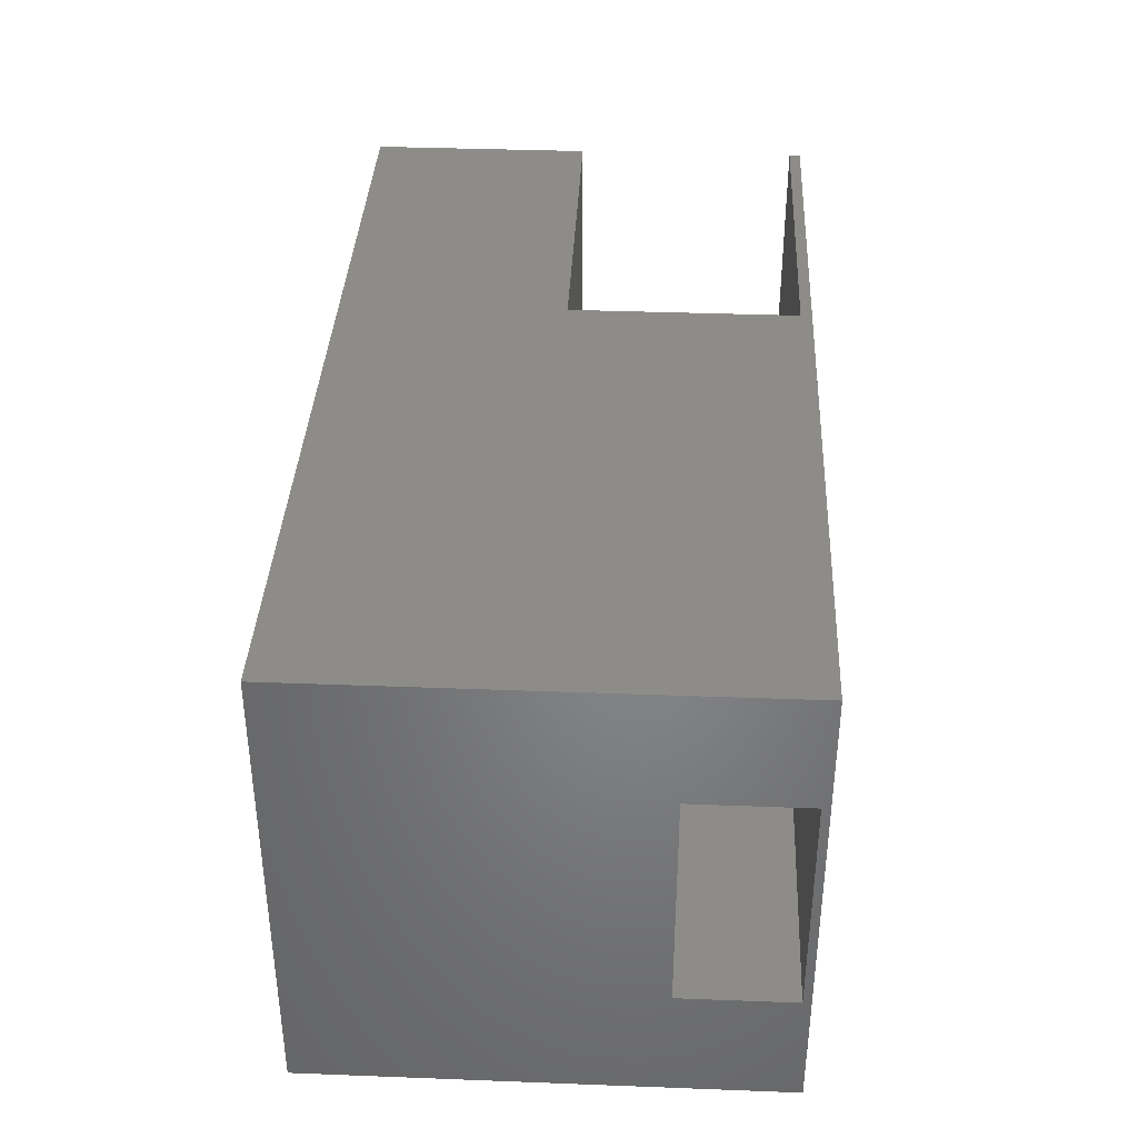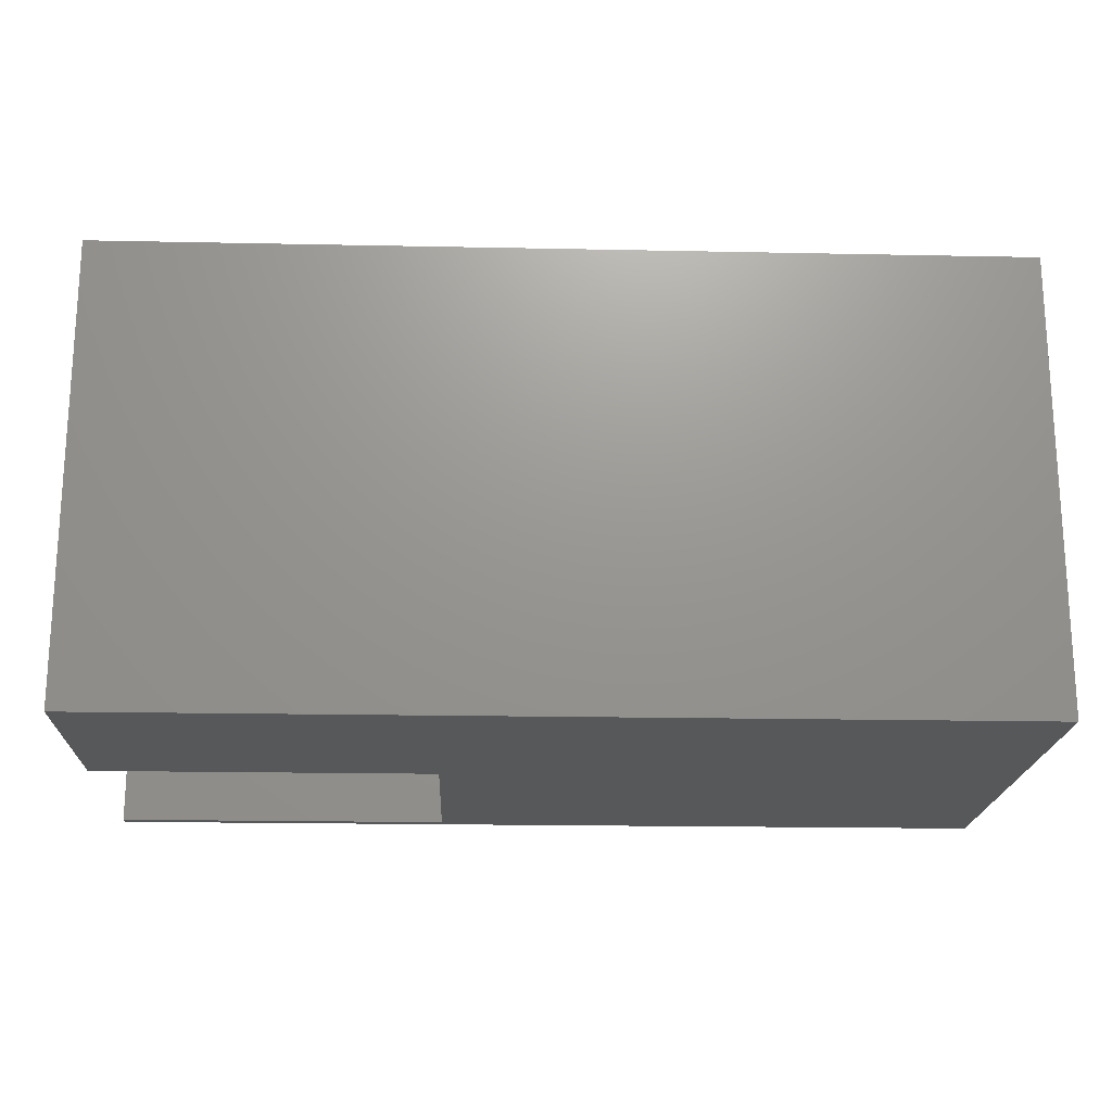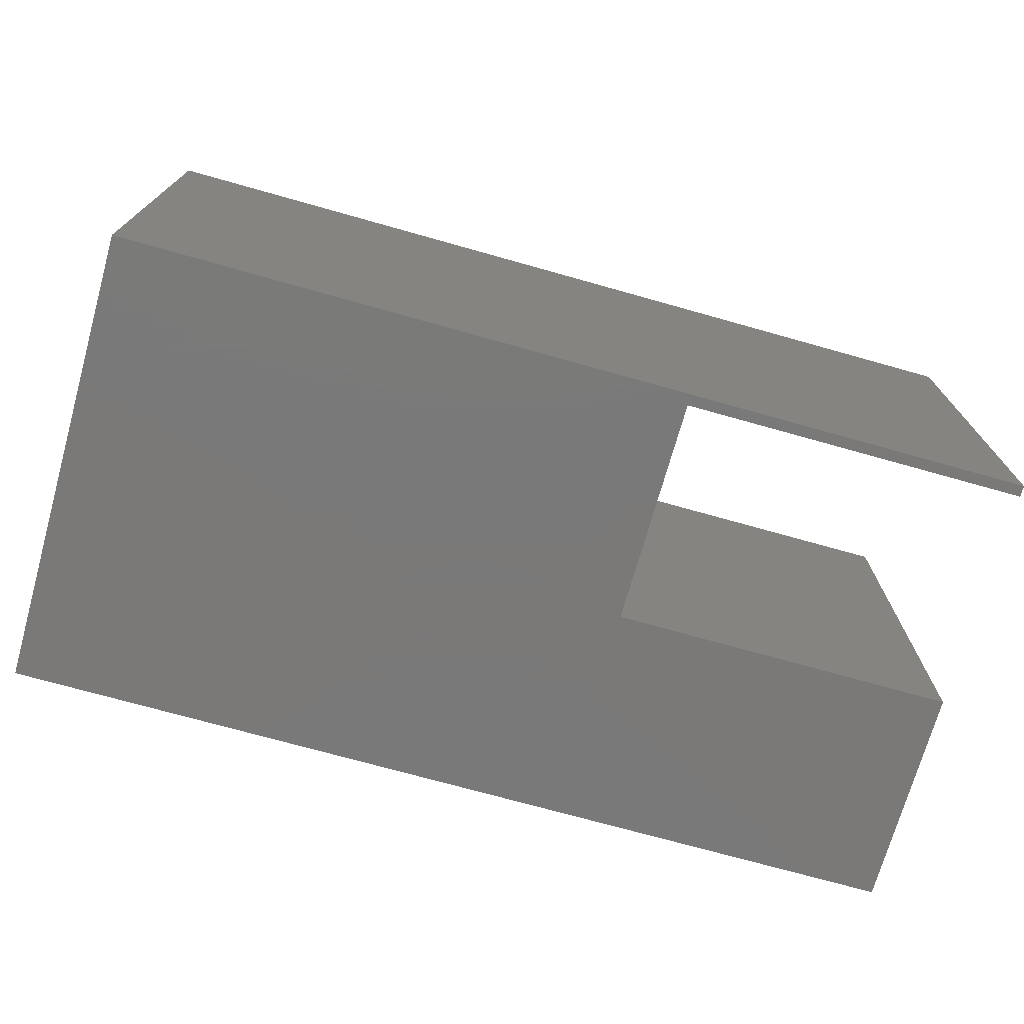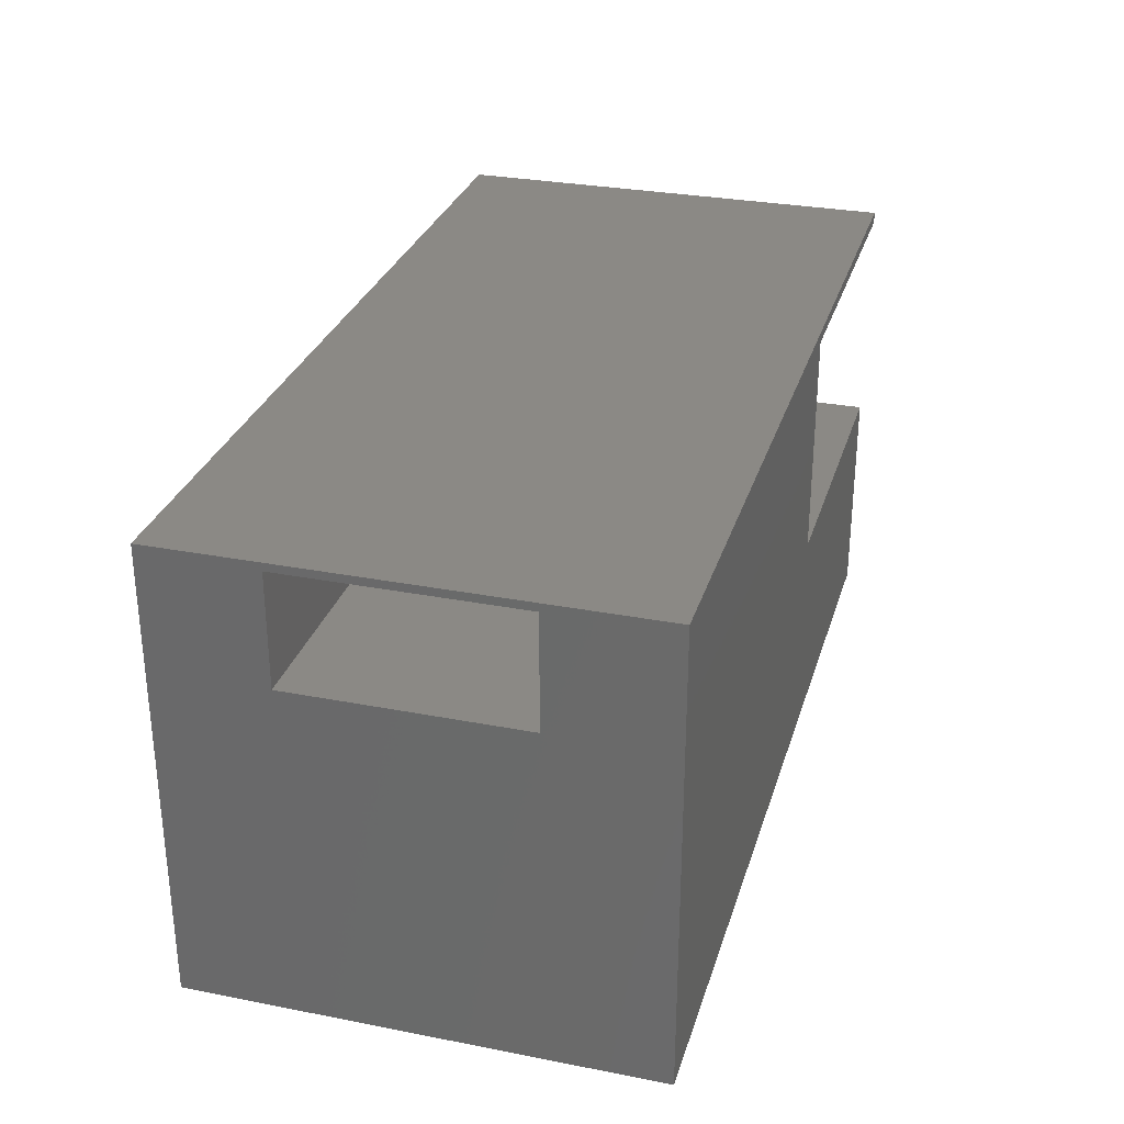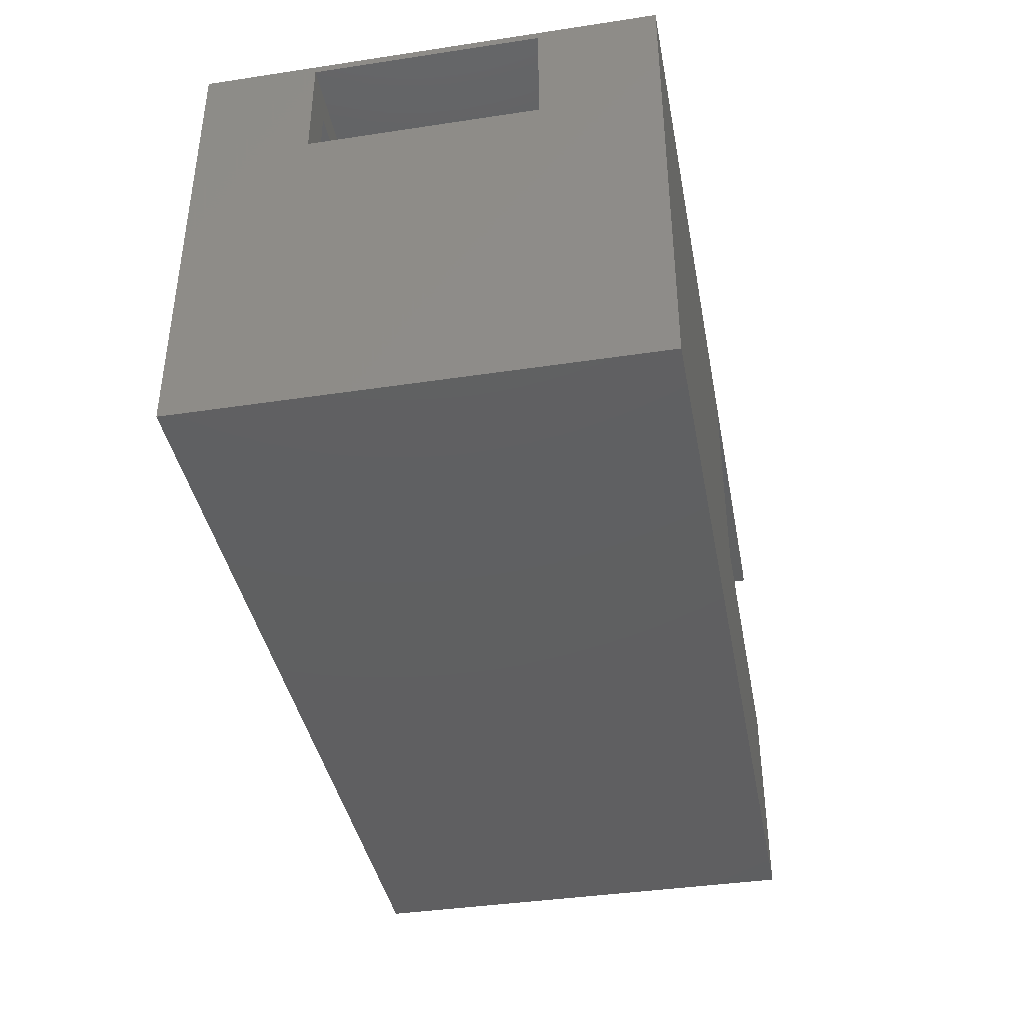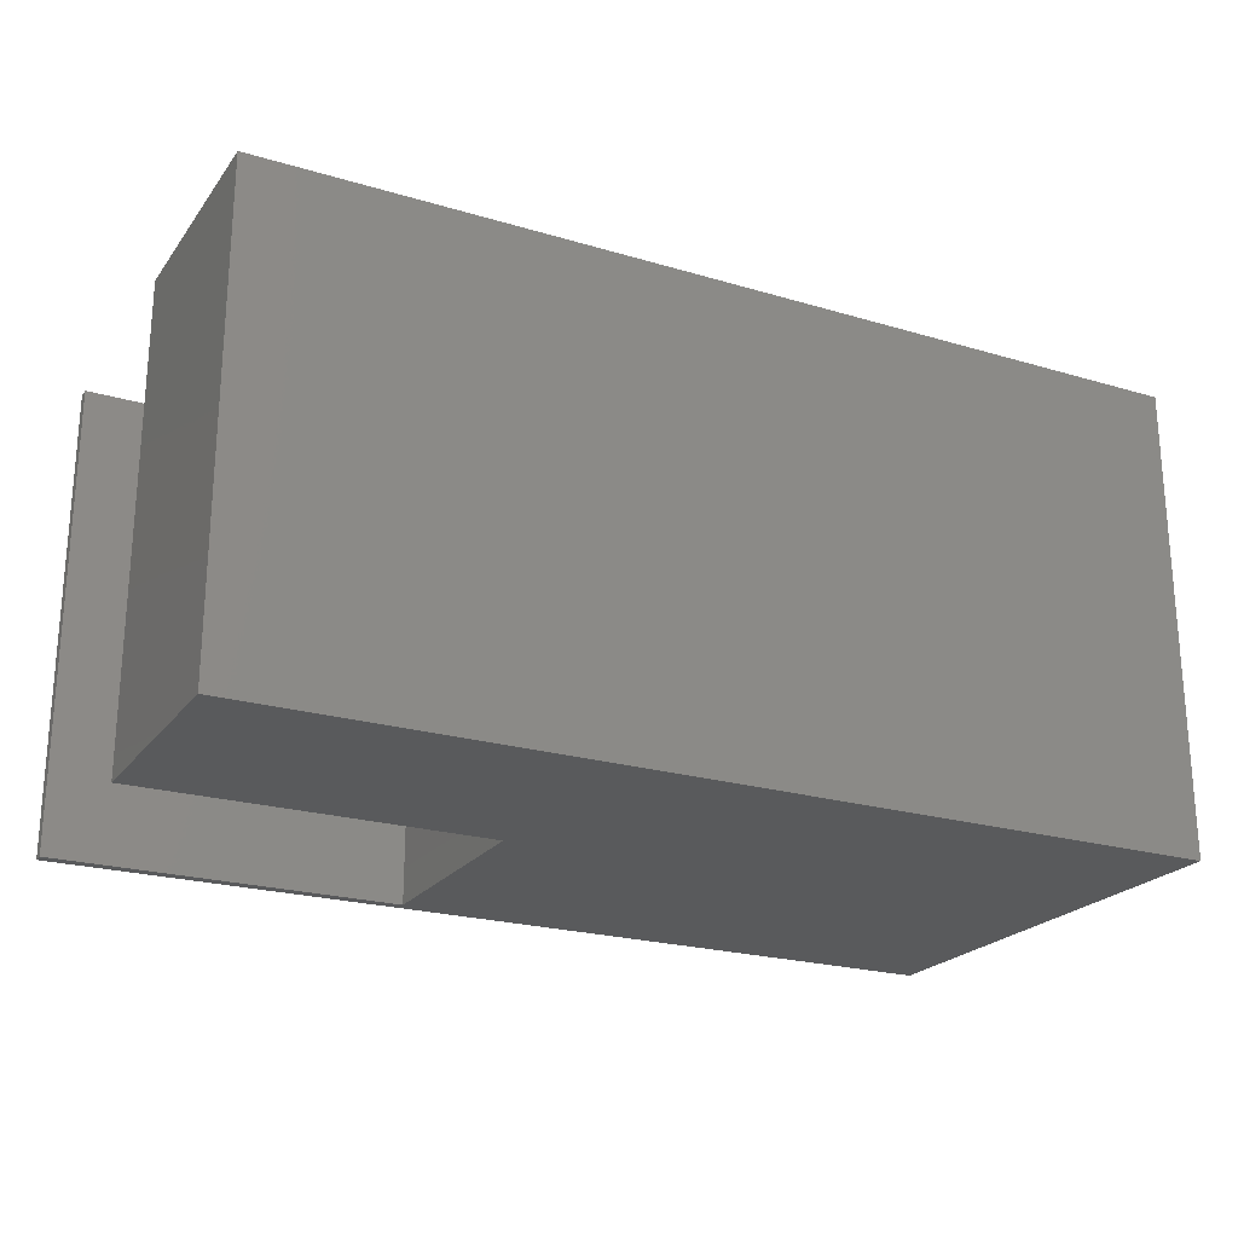
<metadata>
{"format":"stl","ext":"stl","renderer":"f3d","projection":"perspective","resolution":1024,"background":"white","views":[{"elev":37.3,"azim":-87.2,"up":"+Y"},{"elev":-19.1,"azim":177.8,"up":"+Y"},{"elev":-72.6,"azim":-15.7,"up":"+Y"},{"elev":29.6,"azim":-74.1,"up":"+Z"},{"elev":-39.8,"azim":-79.4,"up":"+Z"},{"elev":-22.6,"azim":153.0,"up":"+Y"}]}
</metadata>
<code>
# stl→obj: 48 verts, 96 faces
v -0.07812 -0.1422 0.1328
v -0.7031 -0.1422 0.1328
v -0.07812 -0.1422 0.1797
v -0.7031 -0.1422 0.1797
v -0.03125 -0.1422 0.3162
v -0.7031 -0.1422 0.2834
v -0.07812 -0.1422 0.2834
v -0.03125 -0.1422 0.1797
v -0.75 -0.1422 0.3203
v -0.75 -0.1422 0.1797
v -0.03125 -0.1422 0.3203
v -0.75 -0.4297 0.1797
v -0.03125 -0.4297 0.1797
v -0.07812 -0.04688 0.2834
v -0.7031 -0.04688 0.2834
v -0.7031 -0.04688 -0.2031
v -0.7031 -0.4766 0.1328
v -0.7031 -0.5312 -0.2031
v -0.7031 -0.4766 0.2834
v -0.7031 -0.5312 0.2834
v -0.07812 -0.04688 -0.01562
v -0.07812 -0.5312 -0.01562
v -0.07812 -0.4766 0.1328
v -0.07812 -0.5312 0.2834
v -0.07812 -0.4766 0.2834
v 0.3516 -0.5312 -0.2031
v 0.3516 -0.5312 -0.01562
v 0.3516 -0.04688 -0.2031
v 0.3516 -0.04688 -0.01562
v -0.03125 -0.4297 0.3162
v -0.03125 -0.4297 0.3203
v -0.75 -0.5781 0.3303
v -0.75 3.221e-17 0.3303
v -0.75 -0.4297 0.3203
v -0.75 -0.5781 -0.25
v -0.75 0 -0.25
v -0.03125 0 0.3162
v -0.03125 0 0.03125
v -0.03125 -0.5781 0.03125
v -0.03125 -0.5781 0.3162
v 0.3984 -0.5781 0.3162
v 0.3984 1.589e-16 0.3162
v 0.3984 -0.5781 -0.25
v 0.3984 1.275e-16 -0.25
v 0.3984 -0.5781 0.03125
v 0.3984 1.431e-16 0.03125
v 0.3984 -0.5781 0.3303
v 0.3984 1.597e-16 0.3303
f 1 2 3
f 3 2 4
f 5 6 7
f 5 7 3
f 5 3 8
f 9 10 4
f 9 4 6
f 9 6 5
f 9 5 11
f 12 13 8
f 12 8 3
f 12 3 4
f 12 4 10
f 7 6 14
f 14 6 15
f 6 4 15
f 15 4 2
f 15 2 16
f 16 2 17
f 16 17 18
f 18 17 19
f 18 19 20
f 1 3 21
f 21 3 7
f 21 7 14
f 21 22 1
f 1 22 23
f 22 24 23
f 23 24 25
f 17 23 19
f 19 23 25
f 24 20 25
f 25 20 19
f 2 1 17
f 17 1 23
f 26 18 27
f 27 18 22
f 18 20 22
f 22 20 24
f 18 26 16
f 16 26 28
f 28 29 16
f 16 29 21
f 16 21 15
f 15 21 14
f 22 21 27
f 27 21 29
f 26 27 28
f 28 27 29
f 30 31 5
f 5 31 11
f 32 33 9
f 32 9 34
f 32 34 12
f 32 12 35
f 35 12 36
f 36 12 10
f 36 10 33
f 33 10 9
f 37 5 38
f 38 5 8
f 38 8 39
f 39 8 13
f 39 13 40
f 40 13 30
f 41 40 30
f 41 30 5
f 41 5 37
f 41 37 42
f 34 9 31
f 31 9 11
f 31 12 34
f 31 30 12
f 12 30 13
f 43 44 45
f 45 44 46
f 41 42 47
f 47 42 48
f 42 37 48
f 48 37 33
f 33 37 38
f 33 38 36
f 36 38 46
f 36 46 44
f 47 40 41
f 43 45 35
f 35 45 39
f 35 39 32
f 32 39 40
f 32 40 47
f 39 45 38
f 38 45 46
f 47 48 32
f 32 48 33
f 35 36 43
f 43 36 44

</code>
